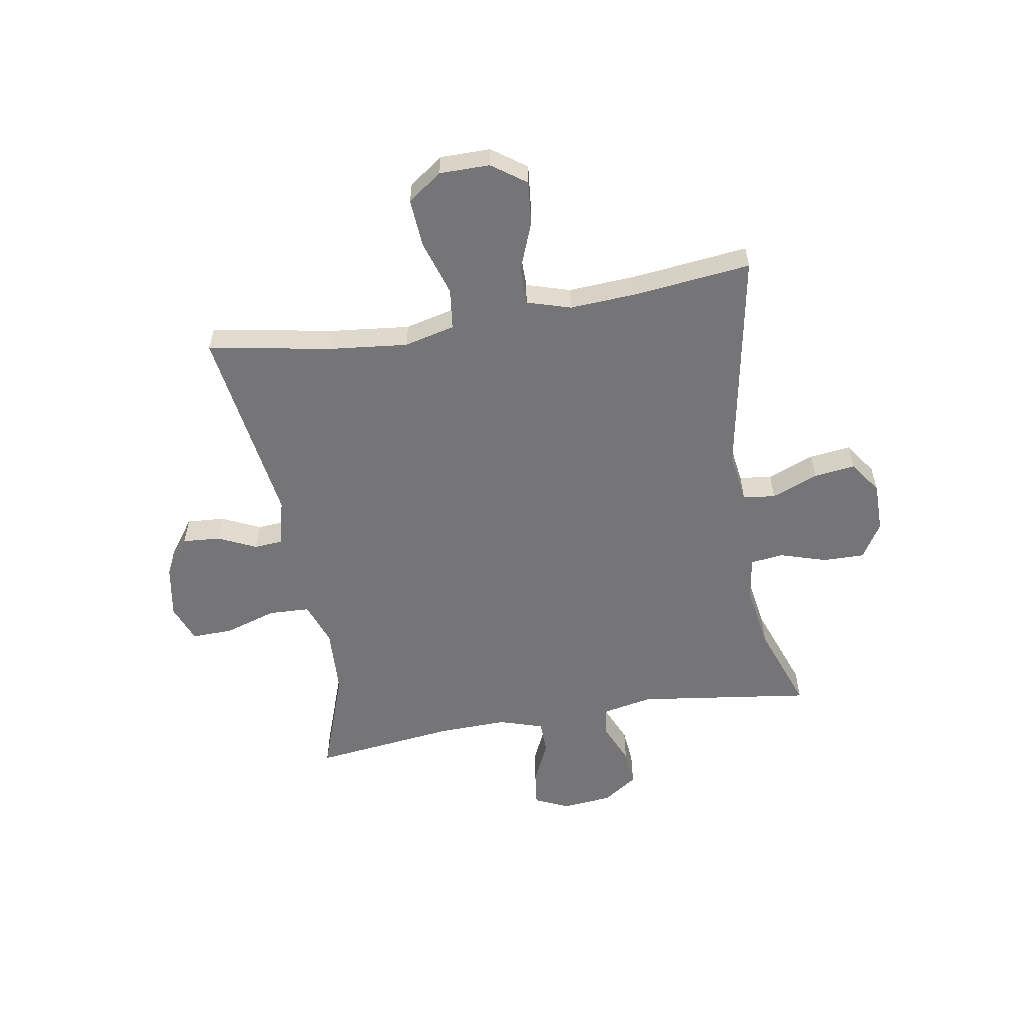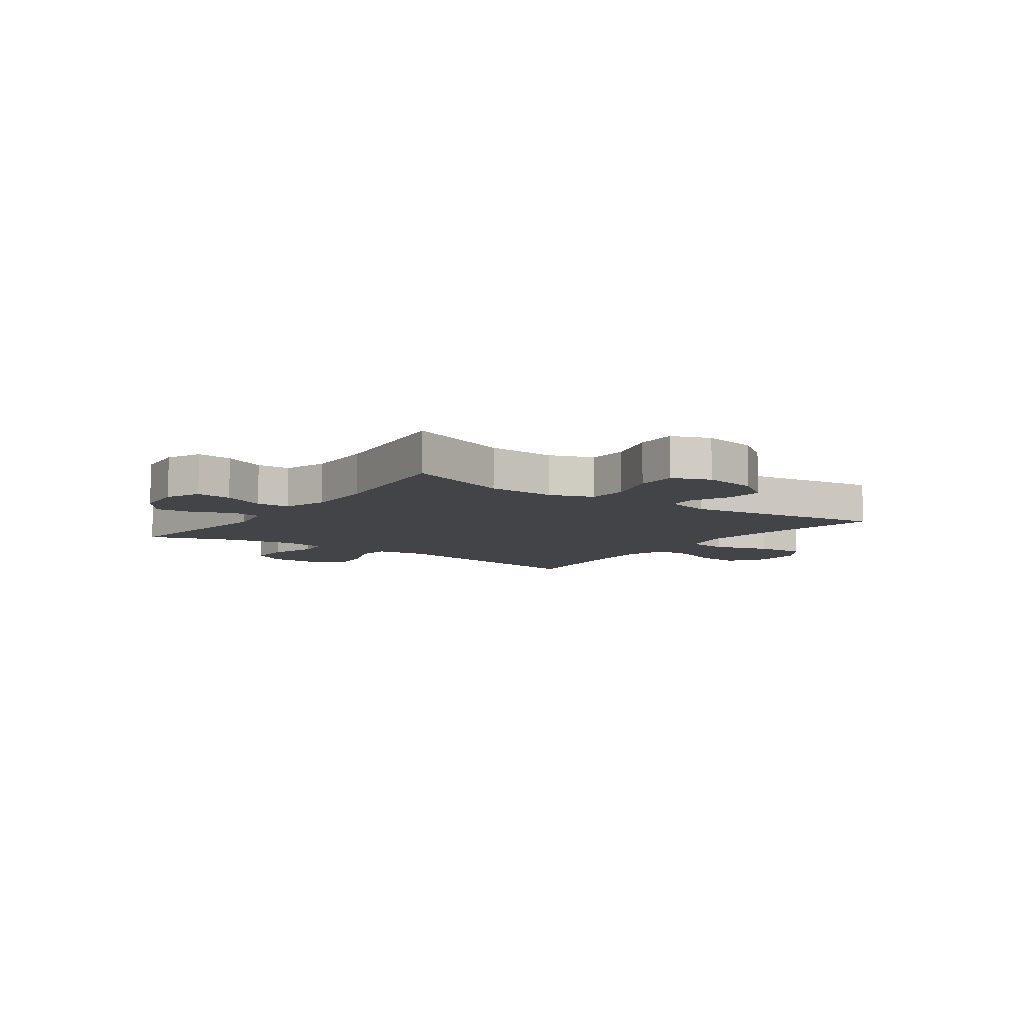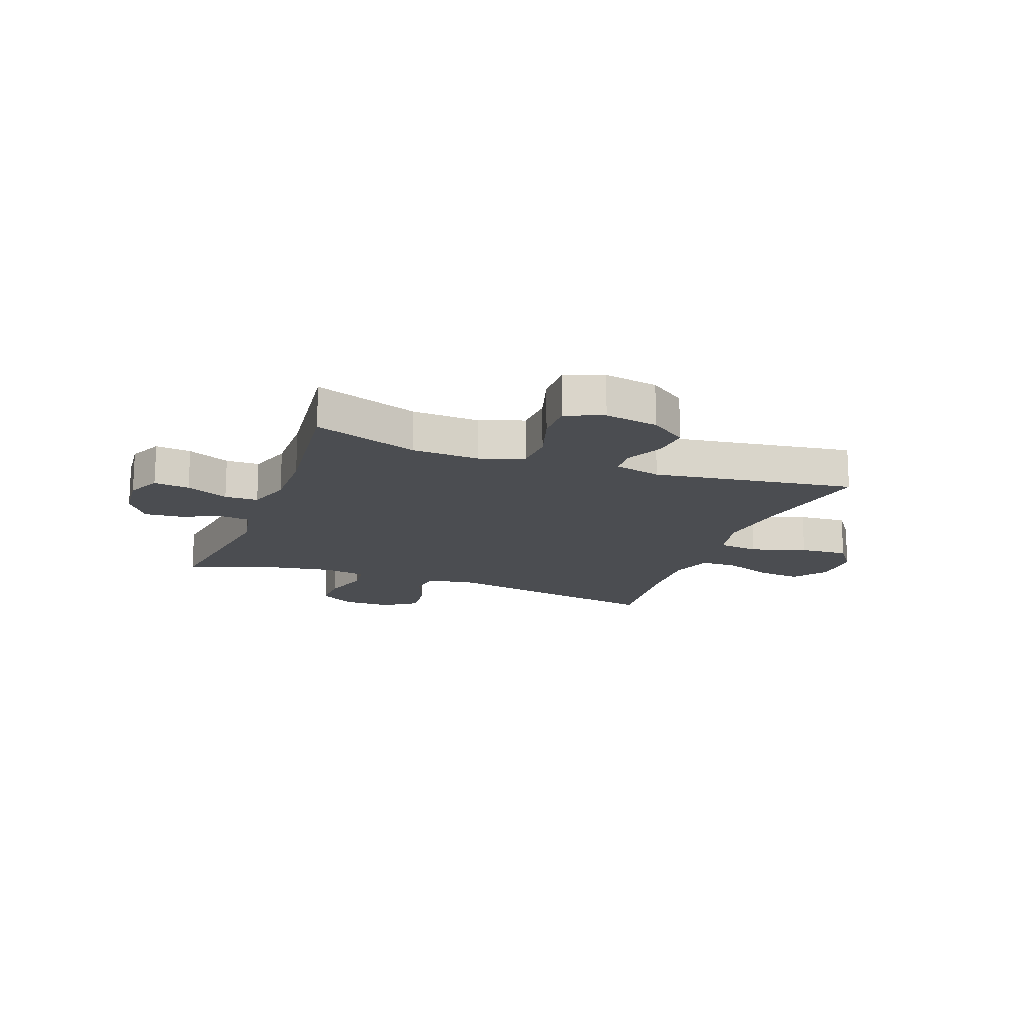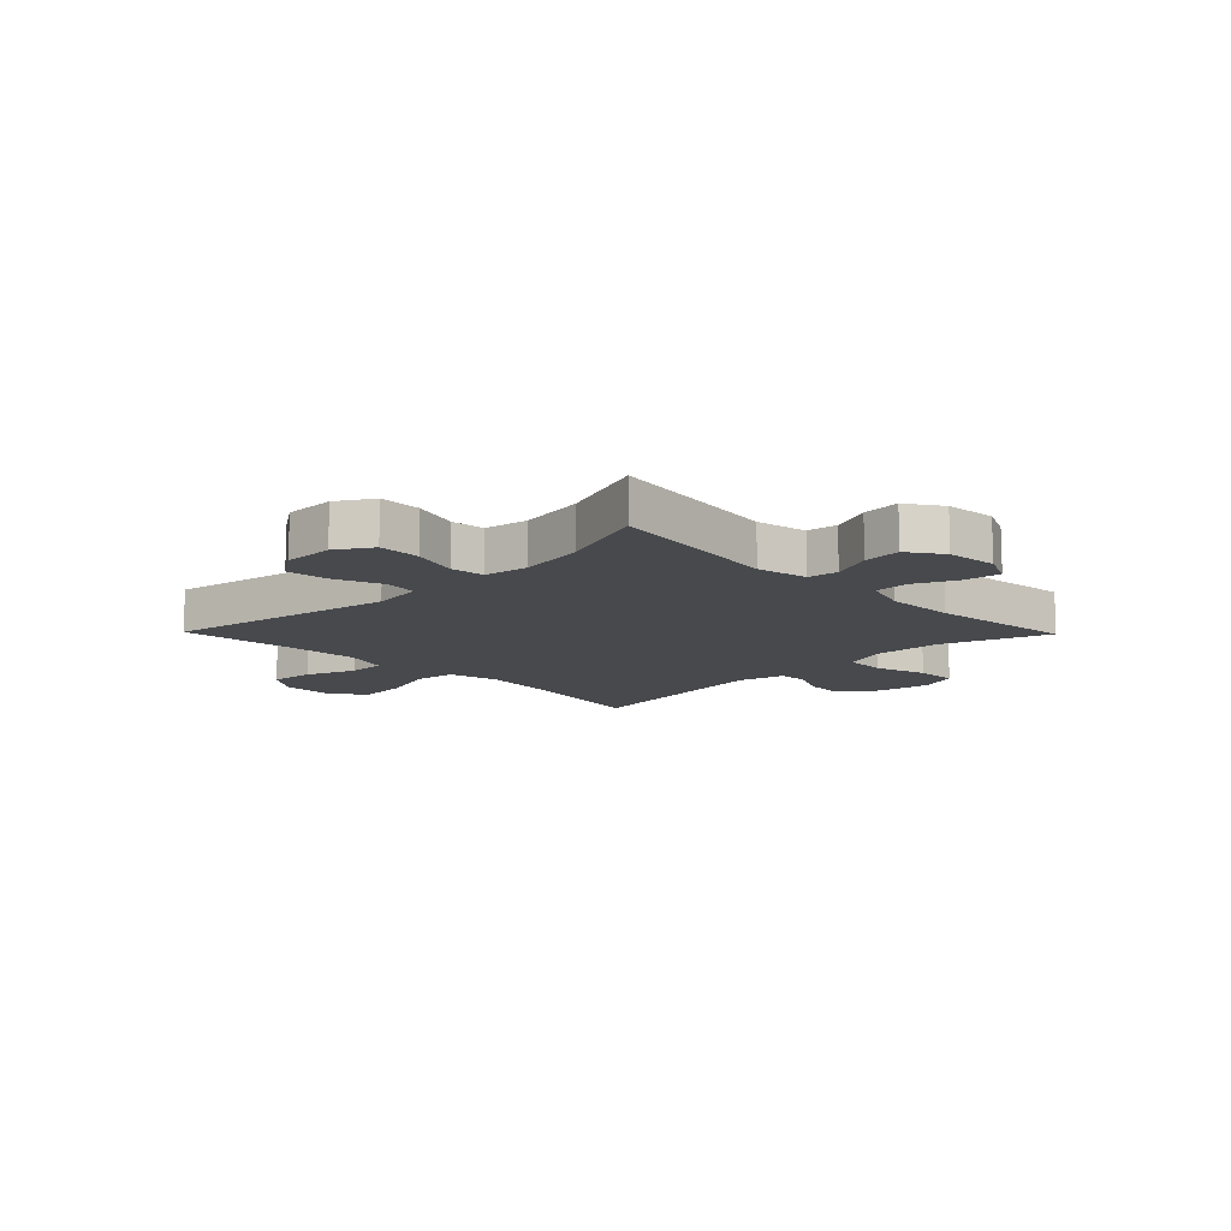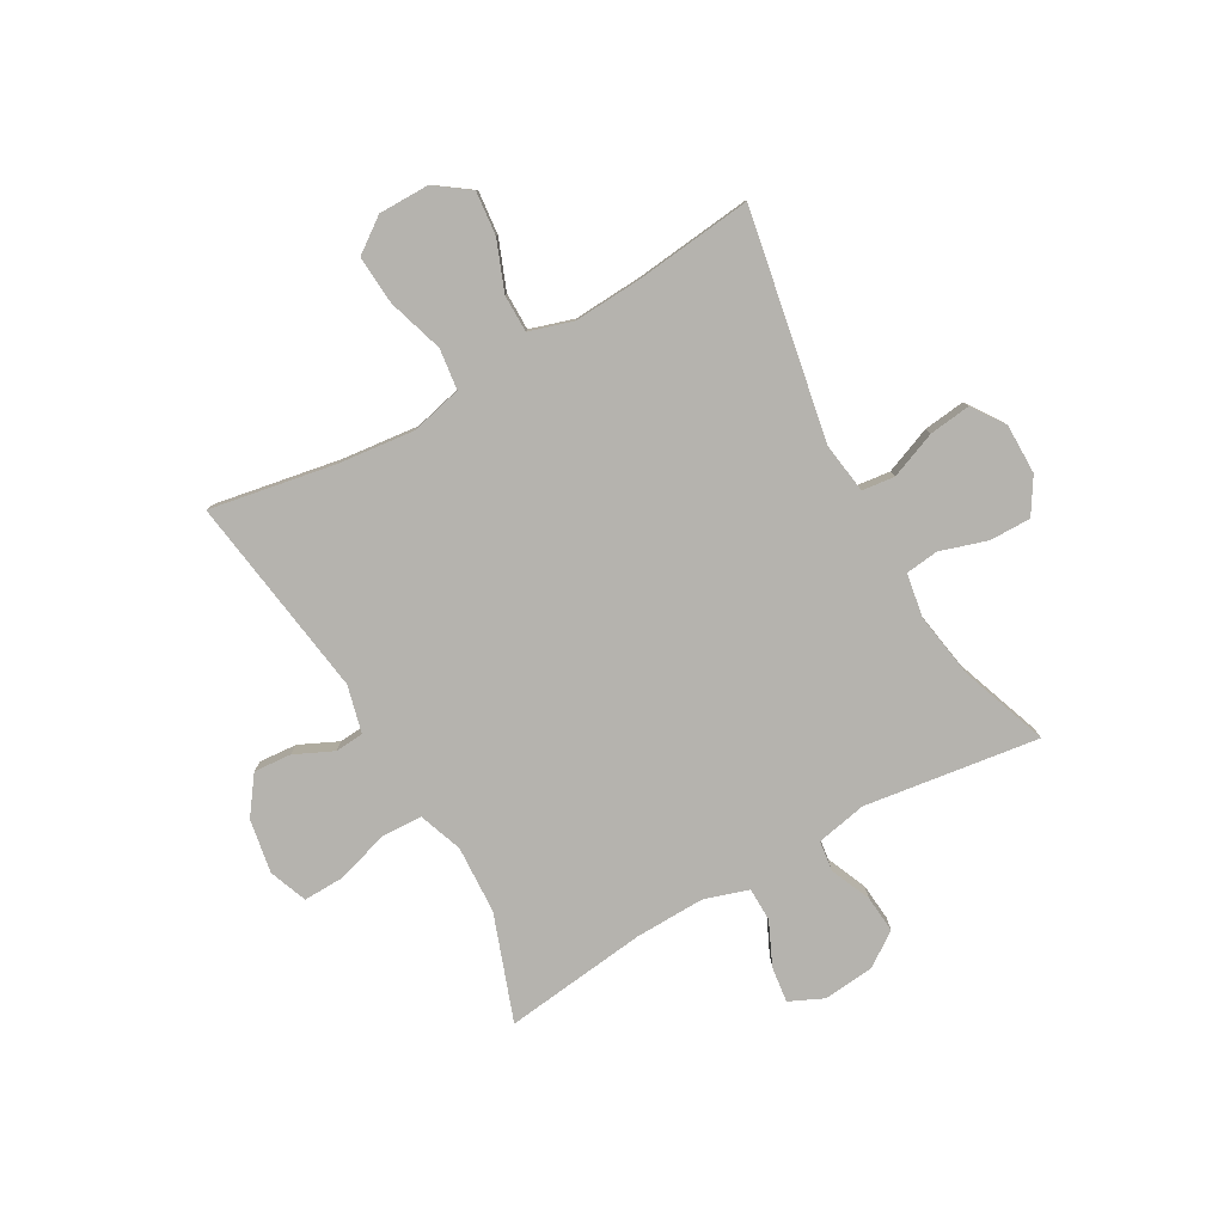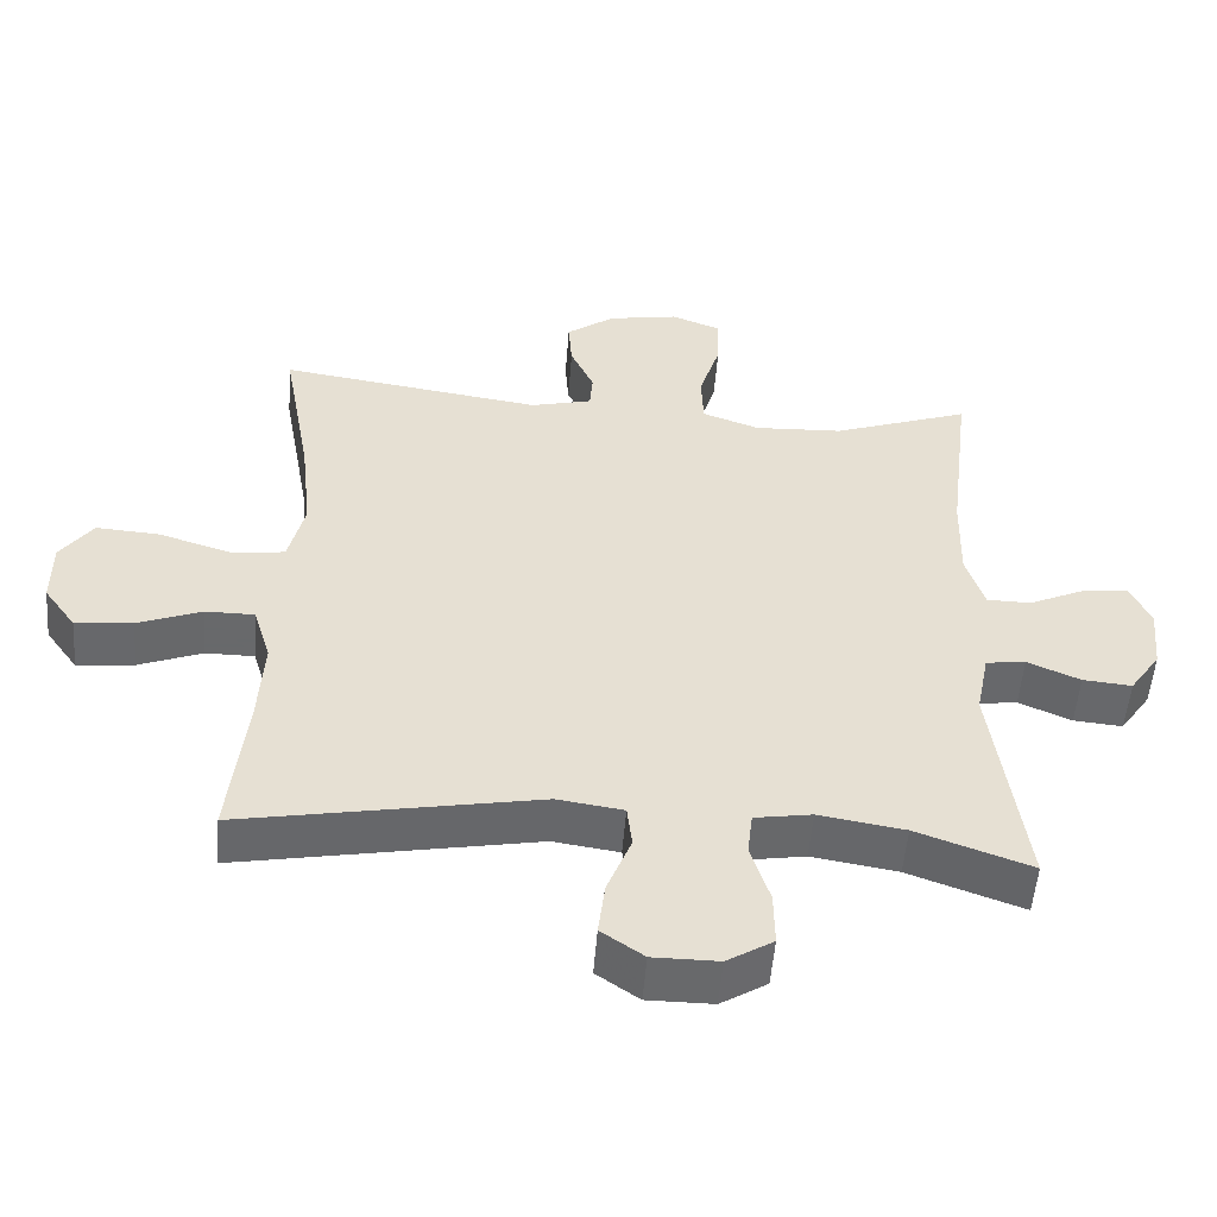
<metadata>
{"format":"obj","ext":"obj","renderer":"f3d","projection":"perspective","resolution":1024,"background":"white","views":[{"elev":-56.6,"azim":99.7,"up":"+Y"},{"elev":-8.0,"azim":-35.5,"up":"+Y"},{"elev":-15.9,"azim":-20.4,"up":"+Y"},{"elev":-12.1,"azim":-135.7,"up":"+Y"},{"elev":-79.9,"azim":119.5,"up":"+Y"},{"elev":-52.6,"azim":175.5,"up":"+Z"}]}
</metadata>
<code>
v 0.5 0.07 0.5
v 0.46 0.07 0.277
v 0.445 0.07 0.14
v 0.467 0.07 0.049
v 0.54 0.07 0.04
v 0.639 0.07 0.071
v 0.726 0.07 0.077
v 0.77 0.07 0.016
v 0.77 0.07 -0.074
v 0.726 0.07 -0.135
v 0.648 0.07 -0.127
v 0.561 0.07 -0.093
v 0.494 0.07 -0.093
v 0.47 0.07 -0.171
v 0.477 0.07 -0.292
v 0.5 0.07 -0.5
v 0.096 0.07 -0.425
v 0.006 0.07 -0.438
v -0.001 0.07 -0.496
v 0.032 0.07 -0.579
v 0.041 0.07 -0.653
v -0.017 0.07 -0.693
v -0.106 0.07 -0.693
v -0.169 0.07 -0.654
v -0.168 0.07 -0.58
v -0.142 0.07 -0.497
v -0.149 0.07 -0.438
v -0.227 0.07 -0.425
v -0.344 0.07 -0.444
v -0.5 0.07 -0.5
v -0.457 0.07 -0.189
v -0.475 0.07 -0.099
v -0.529 0.07 -0.092
v -0.601 0.07 -0.123
v -0.668 0.07 -0.129
v -0.71 0.07 -0.068
v -0.719 0.07 0.022
v -0.691 0.07 0.083
v -0.627 0.07 0.075
v -0.551 0.07 0.04
v -0.491 0.07 0.041
v -0.466 0.07 0.12
v -0.469 0.07 0.244
v -0.5 0.07 0.5
v -0.312 0.07 0.433
v -0.191 0.07 0.427
v -0.113 0.07 0.455
v -0.11 0.07 0.528
v -0.139 0.07 0.621
v -0.141 0.07 0.695
v -0.073 0.07 0.721
v 0.023 0.07 0.704
v 0.089 0.07 0.656
v 0.084 0.07 0.589
v 0.052 0.07 0.52
v 0.056 0.07 0.469
v 0.14 0.07 0.448
v 0.5 0 0.5
v 0.46 0 0.277
v 0.445 0 0.14
v 0.467 0 0.049
v 0.54 0 0.04
v 0.639 0 0.071
v 0.726 0 0.077
v 0.77 0 0.016
v 0.77 0 -0.074
v 0.726 0 -0.135
v 0.648 0 -0.127
v 0.561 0 -0.093
v 0.494 0 -0.093
v 0.47 0 -0.171
v 0.477 0 -0.292
v 0.5 0 -0.5
v 0.096 0 -0.425
v 0.006 0 -0.438
v -0.001 0 -0.496
v 0.032 0 -0.579
v 0.041 0 -0.653
v -0.017 0 -0.693
v -0.106 0 -0.693
v -0.169 0 -0.654
v -0.168 0 -0.58
v -0.142 0 -0.497
v -0.149 0 -0.438
v -0.227 0 -0.425
v -0.344 0 -0.444
v -0.5 0 -0.5
v -0.457 0 -0.189
v -0.475 0 -0.099
v -0.529 0 -0.092
v -0.601 0 -0.123
v -0.668 0 -0.129
v -0.71 0 -0.068
v -0.719 0 0.022
v -0.691 0 0.083
v -0.627 0 0.075
v -0.551 0 0.04
v -0.491 0 0.041
v -0.466 0 0.12
v -0.469 0 0.244
v -0.5 0 0.5
v -0.312 0 0.433
v -0.191 0 0.427
v -0.113 0 0.455
v -0.11 0 0.528
v -0.139 0 0.621
v -0.141 0 0.695
v -0.073 0 0.721
v 0.023 0 0.704
v 0.089 0 0.656
v 0.084 0 0.589
v 0.052 0 0.52
v 0.056 0 0.469
v 0.14 0 0.448
f 53 54 55
f 52 53 55
f 51 52 55
f 50 51 55
f 49 50 55
f 48 49 55
f 47 48 55 56
f 46 47 56 57
f 43 44 45
f 42 43 45 46
f 41 42 46 57
f 38 39 40
f 37 38 40
f 36 37 40
f 35 36 40
f 34 35 40
f 33 34 40
f 32 33 40 41
f 57 1 2
f 41 57 2
f 32 41 2
f 31 32 2
f 24 25 26
f 23 24 26
f 22 23 26
f 21 22 26
f 20 21 26
f 19 20 26
f 18 19 26 27
f 17 18 27 28
f 15 16 17
f 14 15 17 28
f 10 11 12
f 9 10 12
f 8 9 12
f 7 8 12
f 6 7 12
f 5 6 12
f 4 5 12 13
f 14 28 29
f 13 14 29
f 4 13 29
f 3 4 29
f 29 30 31
f 3 29 31
f 2 3 31
f 112 111 110
f 112 110 109
f 112 109 108
f 112 108 107
f 112 107 106
f 112 106 105
f 113 112 105 104
f 114 113 104 103
f 102 101 100
f 103 102 100 99
f 114 103 99 98
f 97 96 95
f 97 95 94
f 97 94 93
f 97 93 92
f 97 92 91
f 97 91 90
f 98 97 90 89
f 59 58 114
f 59 114 98
f 59 98 89
f 59 89 88
f 83 82 81
f 83 81 80
f 83 80 79
f 83 79 78
f 83 78 77
f 83 77 76
f 84 83 76 75
f 85 84 75 74
f 74 73 72
f 85 74 72 71
f 69 68 67
f 69 67 66
f 69 66 65
f 69 65 64
f 69 64 63
f 69 63 62
f 70 69 62 61
f 86 85 71
f 86 71 70
f 86 70 61
f 86 61 60
f 88 87 86
f 88 86 60
f 88 60 59
f 1 58 59 2
f 2 59 60 3
f 3 60 61 4
f 4 61 62 5
f 5 62 63 6
f 6 63 64 7
f 7 64 65 8
f 8 65 66 9
f 9 66 67 10
f 10 67 68 11
f 11 68 69 12
f 12 69 70 13
f 13 70 71 14
f 14 71 72 15
f 15 72 73 16
f 16 73 74 17
f 17 74 75 18
f 18 75 76 19
f 19 76 77 20
f 20 77 78 21
f 21 78 79 22
f 22 79 80 23
f 23 80 81 24
f 24 81 82 25
f 25 82 83 26
f 26 83 84 27
f 27 84 85 28
f 28 85 86 29
f 29 86 87 30
f 30 87 88 31
f 31 88 89 32
f 32 89 90 33
f 33 90 91 34
f 34 91 92 35
f 35 92 93 36
f 36 93 94 37
f 37 94 95 38
f 38 95 96 39
f 39 96 97 40
f 40 97 98 41
f 41 98 99 42
f 42 99 100 43
f 43 100 101 44
f 44 101 102 45
f 45 102 103 46
f 46 103 104 47
f 47 104 105 48
f 48 105 106 49
f 49 106 107 50
f 50 107 108 51
f 51 108 109 52
f 52 109 110 53
f 53 110 111 54
f 54 111 112 55
f 55 112 113 56
f 56 113 114 57
f 57 114 58 1

</code>
